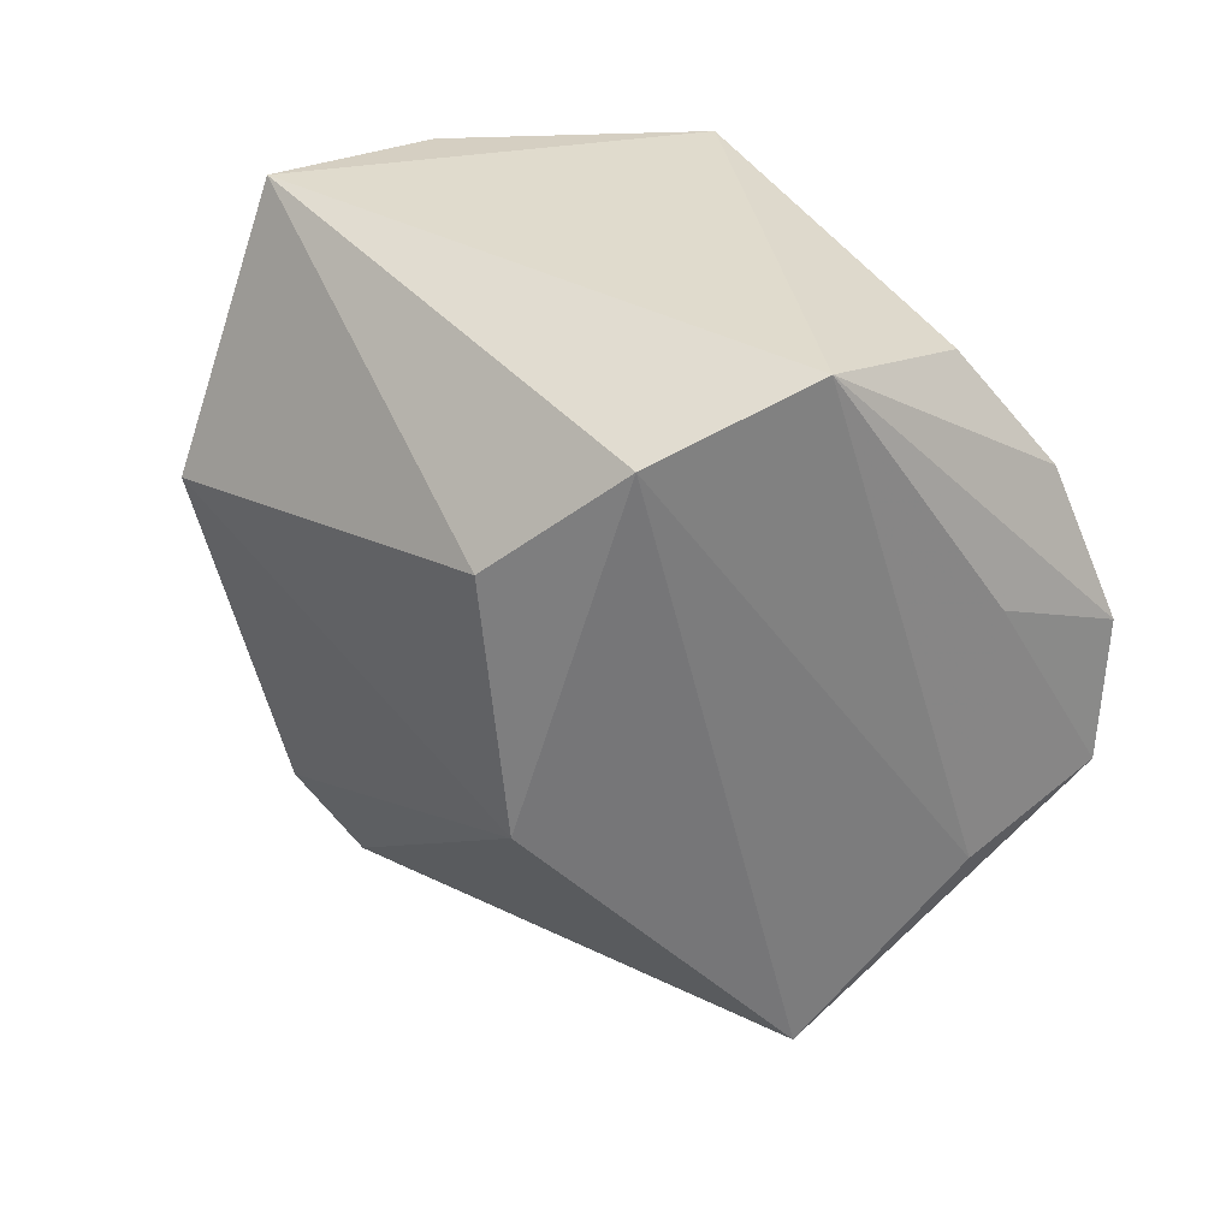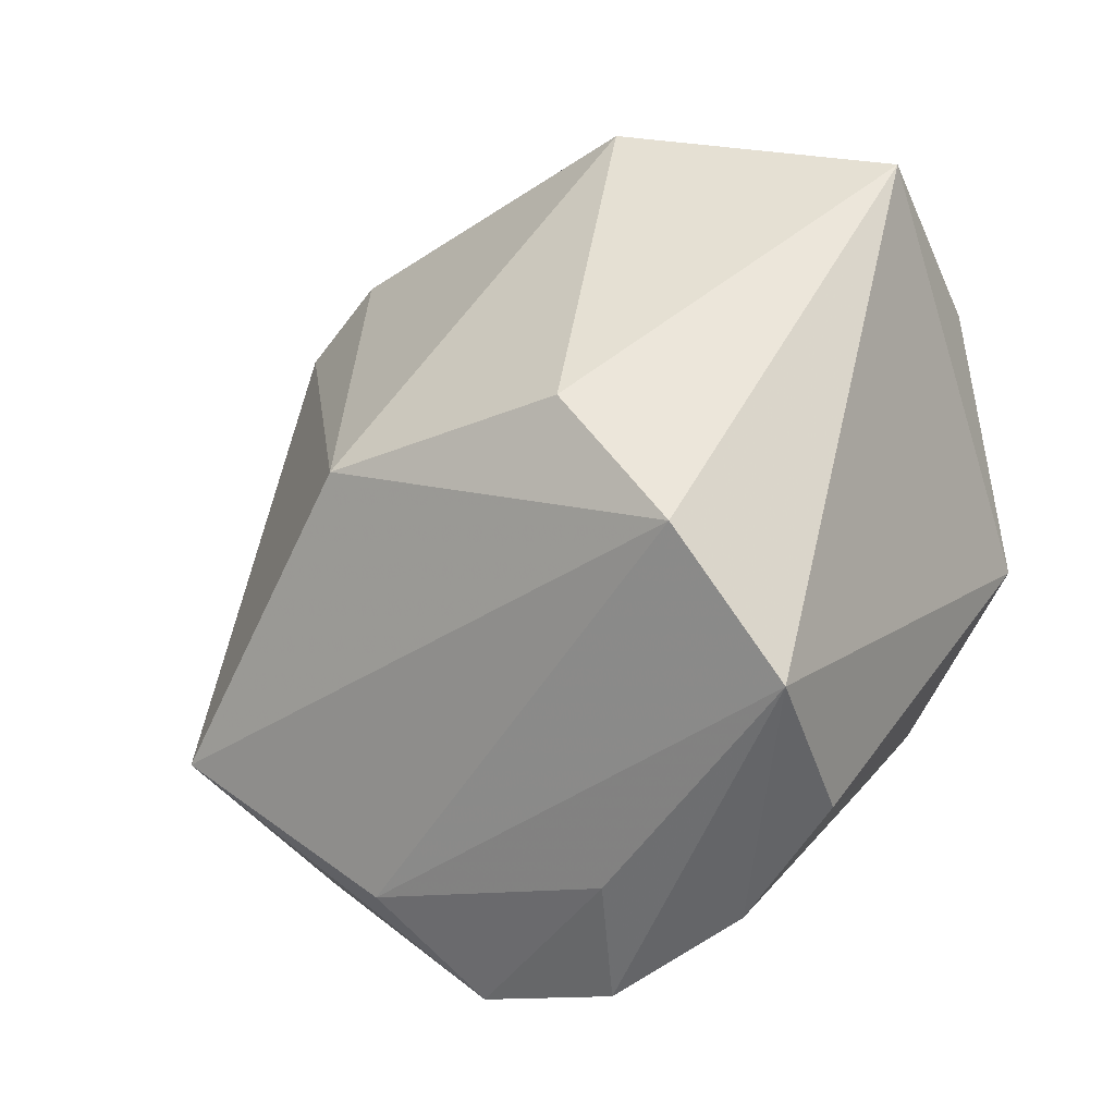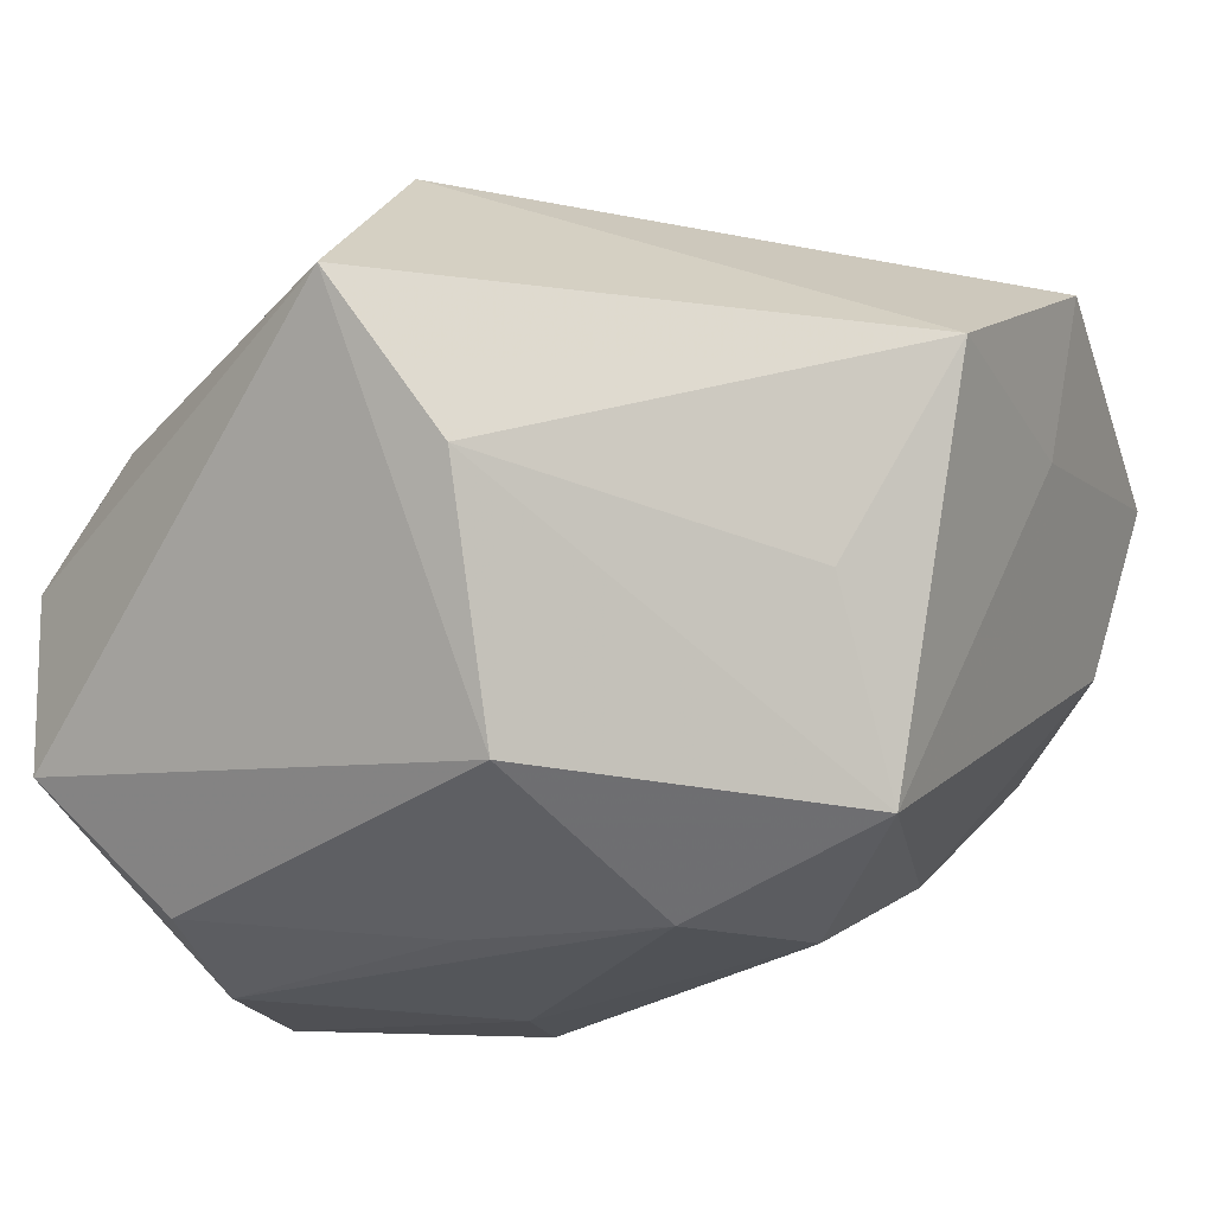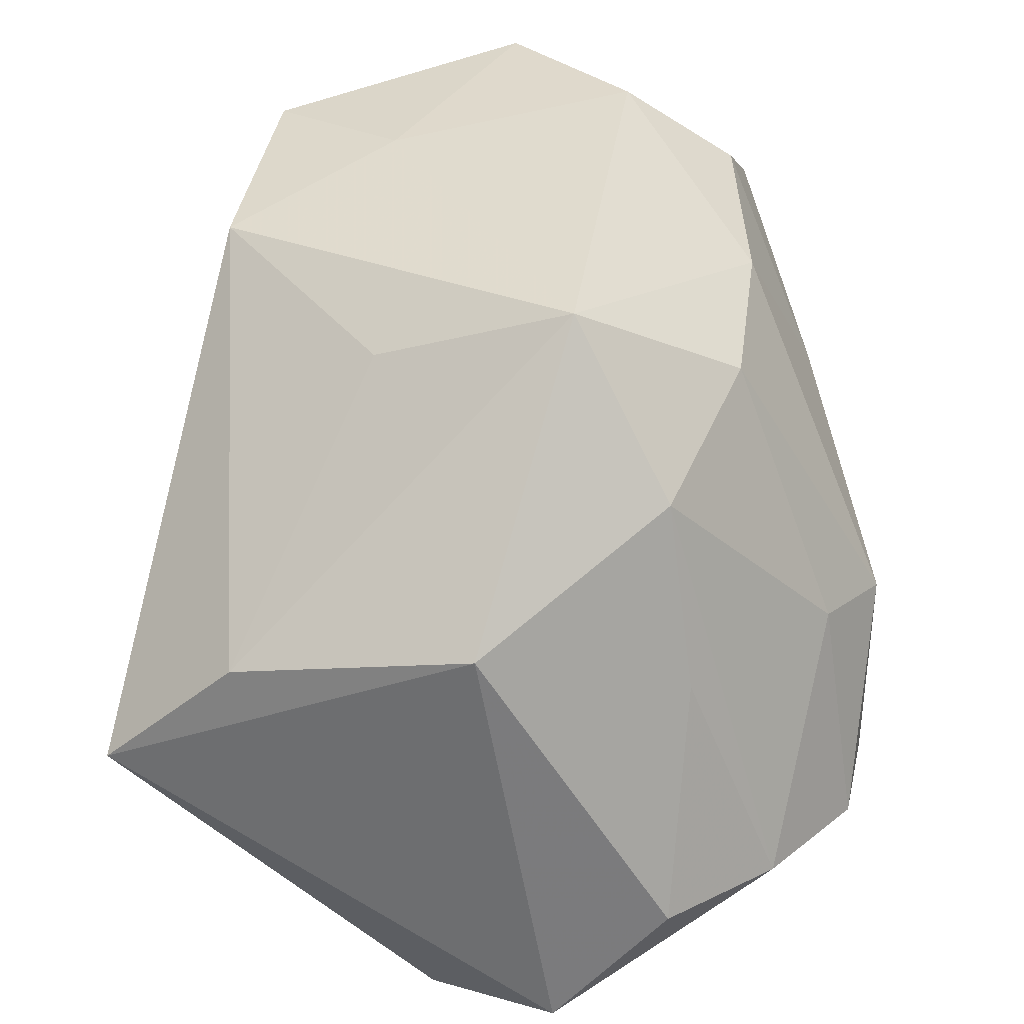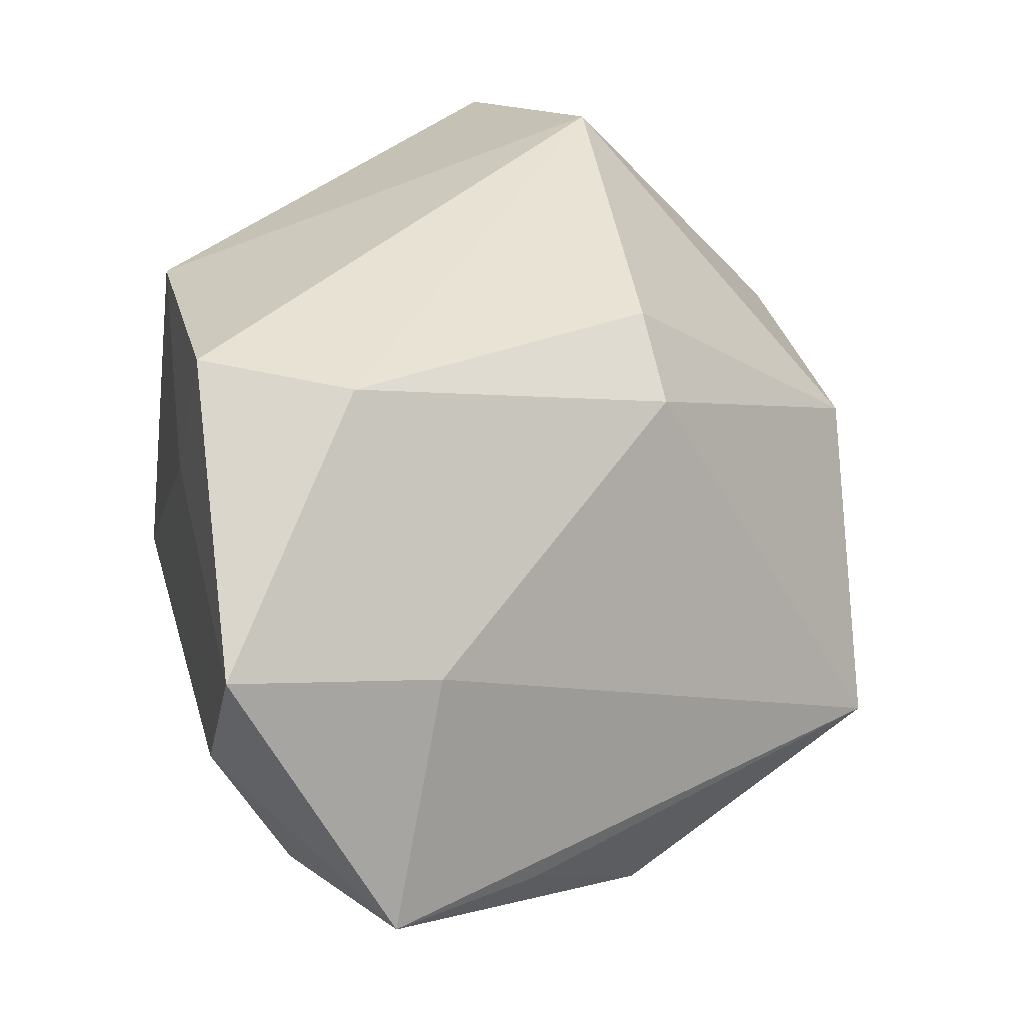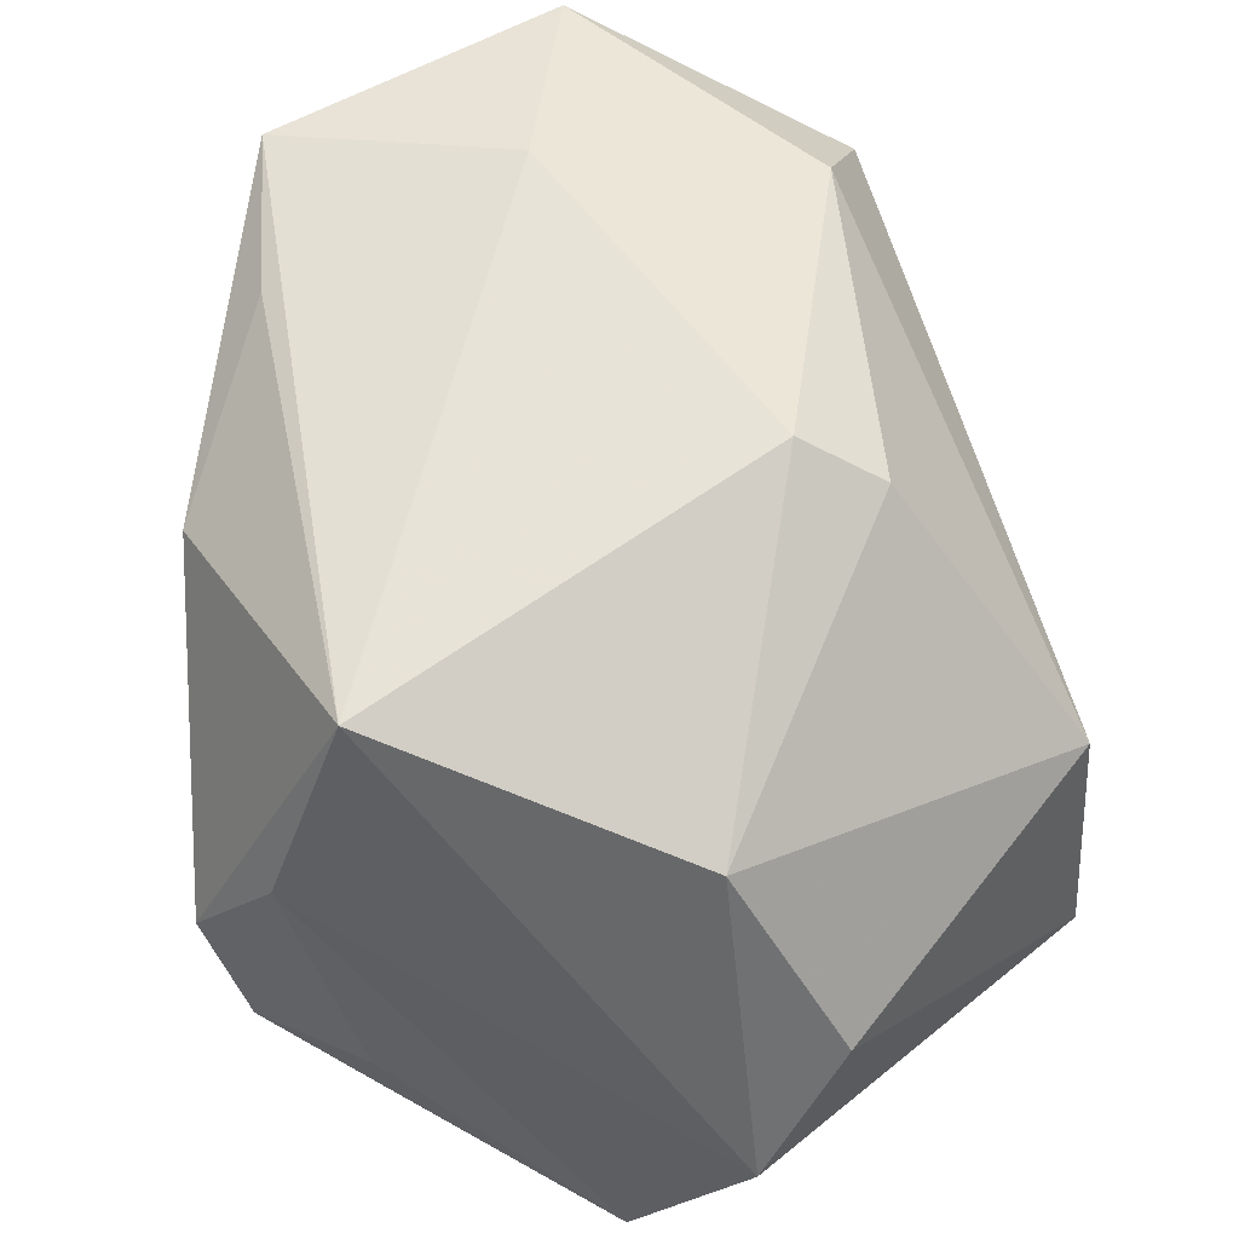
<metadata>
{"format":"obj","ext":"obj","renderer":"f3d","projection":"perspective","resolution":1024,"background":"white","views":[{"elev":-57.9,"azim":-100.2,"up":"+Z"},{"elev":2.1,"azim":-146.3,"up":"+Y"},{"elev":14.3,"azim":-63.2,"up":"+Y"},{"elev":33.5,"azim":-84.2,"up":"+Z"},{"elev":21.9,"azim":76.5,"up":"+Y"},{"elev":-54.1,"azim":102.0,"up":"+Z"}]}
</metadata>
<code>
v -0.008427 -0.02157 -0.000544
v 0.01394 -0.01151 -0.02256
v -0.0028 -0.02483 -0.01595
v 0.02149 -0.01345 0.01808
v -0.01887 -0.01883 -0.01377
v 0.006362 -0.01531 0.01743
v -0.005693 -0.0149 0.01617
v 0.01166 0.009458 0.02273
v 0.02522 -0.01492 0.003235
v -0.02574 -0.005047 -0.0214
v -0.01272 -0.01706 -0.01874
v 0.02105 0.01692 0.01315
v -0.0005033 0.01858 0.02178
v -0.01606 -0.01109 0.0123
v 0.02149 -0.005864 0.02273
v -0.01889 -0.0129 0.0007486
v 0.01743 0.01827 0.02194
v -0.02444 -0.01224 -0.01365
v -0.02372 0.01517 0.003414
v -0.02557 -0.0001557 0.006629
v -0.01288 0.01018 -0.02345
v 0.01228 0.01751 -0.007014
v 0.0276 0.0006856 0.00943
v 0.001924 -0.01869 -0.02017
v -0.02338 0.02355 -0.004108
v 0.01657 0.01295 -0.0074
v -0.01098 -0.02391 -0.01492
v 0.03 -0.01448 0.01295
v 0.03 0.00298 0.02249
v -0.006848 0.02586 -0.008094
v -0.02047 0.003536 -0.02438
v 0.001764 0.005985 -0.02454
v -0.00267 -0.02497 -0.001942
v -0.01065 0.007715 0.01866
v 0.01648 -0.02098 -0.005803
v -0.0115 -0.004694 0.02273
v 0.01225 -0.01974 0.007062
f 32 2 31
f 28 23 29
f 28 2 23
f 15 28 29
f 4 28 15
f 6 15 36
f 4 15 6
f 8 13 36
f 36 15 8
f 8 15 29
f 29 23 12
f 24 31 2
f 23 2 26
f 26 12 23
f 22 12 26
f 32 22 26
f 26 2 32
f 32 31 21
f 21 31 25
f 19 20 36
f 19 13 25
f 25 20 19
f 35 2 9
f 9 28 35
f 2 28 9
f 36 20 14
f 35 28 33
f 17 8 29
f 13 8 17
f 29 12 17
f 36 13 34
f 34 19 36
f 13 19 34
f 10 20 25
f 25 31 10
f 31 24 10
f 24 11 10
f 5 14 16
f 35 33 3
f 3 2 35
f 3 24 2
f 3 11 24
f 1 14 5
f 37 28 4
f 37 33 28
f 4 6 37
f 6 33 37
f 25 13 30
f 13 17 30
f 30 21 25
f 30 12 22
f 30 17 12
f 30 22 32
f 32 21 30
f 18 10 5
f 20 10 18
f 5 16 18
f 18 14 20
f 18 16 14
f 14 1 7
f 7 1 33
f 36 14 7
f 7 6 36
f 7 33 6
f 27 3 33
f 27 1 5
f 33 1 27
f 11 3 27
f 5 10 27
f 27 10 11

</code>
